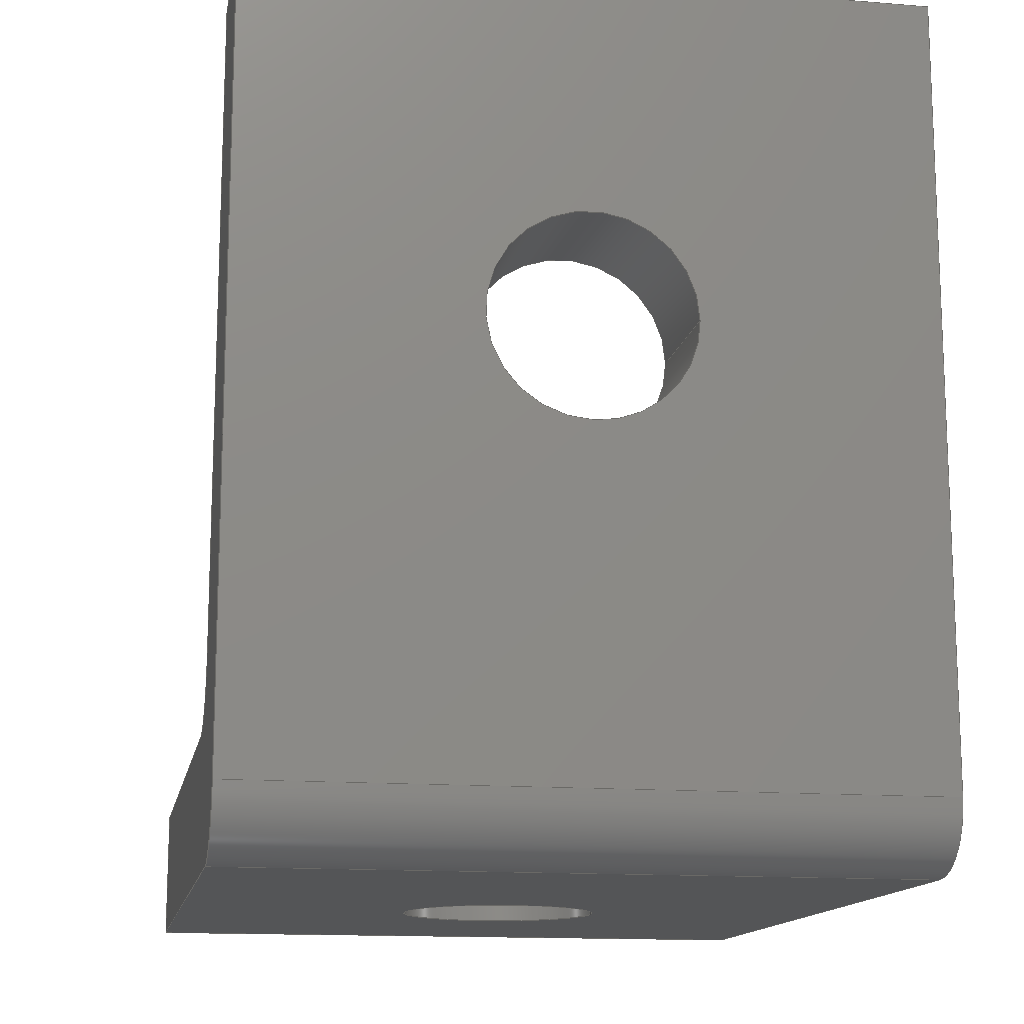
<metadata>
{"format":"step","ext":"step","renderer":"f3d","projection":"perspective","resolution":1024,"background":"white","views":[{"elev":-14.0,"azim":-10.3,"up":"+Z"}]}
</metadata>
<code>
ISO-10303-21;
DATA;
#1 = APPLICATION_PROTOCOL_DEFINITION('committee draft',
  'automotive_design',1997,#2);
#2 = APPLICATION_CONTEXT(
  'core data for automotive mechanical design processes');
#3 = SHAPE_DEFINITION_REPRESENTATION(#4,#10);
#4 = PRODUCT_DEFINITION_SHAPE('','',#5);
#5 = PRODUCT_DEFINITION('design','',#6,#9);
#6 = PRODUCT_DEFINITION_FORMATION('','',#7);
#7 = PRODUCT('Mounting_Bracket_L12.5_W10','Mounting_Bracket_L12.5_W10',
  '',(#8));
#8 = MECHANICAL_CONTEXT('',#2,'mechanical');
#9 = PRODUCT_DEFINITION_CONTEXT('part definition',#2,'design');
#10 = ADVANCED_BREP_SHAPE_REPRESENTATION('',(#11,#15),#417);
#11 = AXIS2_PLACEMENT_3D('',#12,#13,#14);
#12 = CARTESIAN_POINT('',(0,0,0));
#13 = DIRECTION('',(0,0,1));
#14 = DIRECTION('',(1,0,-0));
#15 = MANIFOLD_SOLID_BREP('',#16);
#16 = CLOSED_SHELL('',(#17,#59,#110,#141,#191,#223,#254,#285,#317,#349,
    #381,#399));
#17 = ADVANCED_FACE('',(#18),#54,.F.);
#18 = FACE_BOUND('',#19,.F.);
#19 = EDGE_LOOP('',(#20,#31,#39,#48));
#20 = ORIENTED_EDGE('',*,*,#21,.T.);
#21 = EDGE_CURVE('',#22,#24,#26,.T.);
#22 = VERTEX_POINT('',#23);
#23 = CARTESIAN_POINT('',(10,3,2));
#24 = VERTEX_POINT('',#25);
#25 = CARTESIAN_POINT('',(10,2,3));
#26 = CIRCLE('',#27,1);
#27 = AXIS2_PLACEMENT_3D('',#28,#29,#30);
#28 = CARTESIAN_POINT('',(10,3,3));
#29 = DIRECTION('',(-1,0,0));
#30 = DIRECTION('',(0,0,-1));
#31 = ORIENTED_EDGE('',*,*,#32,.T.);
#32 = EDGE_CURVE('',#24,#33,#35,.T.);
#33 = VERTEX_POINT('',#34);
#34 = CARTESIAN_POINT('',(0,2,3));
#35 = LINE('',#36,#37);
#36 = CARTESIAN_POINT('',(10,2,3));
#37 = VECTOR('',#38,1);
#38 = DIRECTION('',(-1,0,0));
#39 = ORIENTED_EDGE('',*,*,#40,.F.);
#40 = EDGE_CURVE('',#41,#33,#43,.T.);
#41 = VERTEX_POINT('',#42);
#42 = CARTESIAN_POINT('',(0,3,2));
#43 = CIRCLE('',#44,1);
#44 = AXIS2_PLACEMENT_3D('',#45,#46,#47);
#45 = CARTESIAN_POINT('',(0,3,3));
#46 = DIRECTION('',(-1,0,0));
#47 = DIRECTION('',(0,0,-1));
#48 = ORIENTED_EDGE('',*,*,#49,.F.);
#49 = EDGE_CURVE('',#22,#41,#50,.T.);
#50 = LINE('',#51,#52);
#51 = CARTESIAN_POINT('',(10,3,2));
#52 = VECTOR('',#53,1);
#53 = DIRECTION('',(-1,0,0));
#54 = CYLINDRICAL_SURFACE('',#55,1);
#55 = AXIS2_PLACEMENT_3D('',#56,#57,#58);
#56 = CARTESIAN_POINT('',(10,3,3));
#57 = DIRECTION('',(-1,0,0));
#58 = DIRECTION('',(0,0,-1));
#59 = ADVANCED_FACE('',(#60,#85),#105,.T.);
#60 = FACE_BOUND('',#61,.T.);
#61 = EDGE_LOOP('',(#62,#63,#71,#79));
#62 = ORIENTED_EDGE('',*,*,#49,.F.);
#63 = ORIENTED_EDGE('',*,*,#64,.T.);
#64 = EDGE_CURVE('',#22,#65,#67,.T.);
#65 = VERTEX_POINT('',#66);
#66 = CARTESIAN_POINT('',(10,12.5,2));
#67 = LINE('',#68,#69);
#68 = CARTESIAN_POINT('',(10,1,2));
#69 = VECTOR('',#70,1);
#70 = DIRECTION('',(0,1,0));
#71 = ORIENTED_EDGE('',*,*,#72,.F.);
#72 = EDGE_CURVE('',#73,#65,#75,.T.);
#73 = VERTEX_POINT('',#74);
#74 = CARTESIAN_POINT('',(0,12.5,2));
#75 = LINE('',#76,#77);
#76 = CARTESIAN_POINT('',(0,12.5,2));
#77 = VECTOR('',#78,1);
#78 = DIRECTION('',(1,0,0));
#79 = ORIENTED_EDGE('',*,*,#80,.F.);
#80 = EDGE_CURVE('',#41,#73,#81,.T.);
#81 = LINE('',#82,#83);
#82 = CARTESIAN_POINT('',(0,1,2));
#83 = VECTOR('',#84,1);
#84 = DIRECTION('',(0,1,0));
#85 = FACE_BOUND('',#86,.T.);
#86 = EDGE_LOOP('',(#87,#98));
#87 = ORIENTED_EDGE('',*,*,#88,.F.);
#88 = EDGE_CURVE('',#89,#91,#93,.T.);
#89 = VERTEX_POINT('',#90);
#90 = CARTESIAN_POINT('',(5,6,2));
#91 = VERTEX_POINT('',#92);
#92 = CARTESIAN_POINT('',(6.5,7.5,2));
#93 = CIRCLE('',#94,1.5);
#94 = AXIS2_PLACEMENT_3D('',#95,#96,#97);
#95 = CARTESIAN_POINT('',(5,7.5,2));
#96 = DIRECTION('',(0,0,1));
#97 = DIRECTION('',(1,0,0));
#98 = ORIENTED_EDGE('',*,*,#99,.F.);
#99 = EDGE_CURVE('',#91,#89,#100,.T.);
#100 = CIRCLE('',#101,1.5);
#101 = AXIS2_PLACEMENT_3D('',#102,#103,#104);
#102 = CARTESIAN_POINT('',(5,7.5,2));
#103 = DIRECTION('',(0,0,1));
#104 = DIRECTION('',(1,0,0));
#105 = PLANE('',#106);
#106 = AXIS2_PLACEMENT_3D('',#107,#108,#109);
#107 = CARTESIAN_POINT('',(0,1,2));
#108 = DIRECTION('',(0,0,1));
#109 = DIRECTION('',(1,0,0));
#110 = ADVANCED_FACE('',(#111),#136,.T.);
#111 = FACE_BOUND('',#112,.T.);
#112 = EDGE_LOOP('',(#113,#123,#129,#130));
#113 = ORIENTED_EDGE('',*,*,#114,.F.);
#114 = EDGE_CURVE('',#115,#117,#119,.T.);
#115 = VERTEX_POINT('',#116);
#116 = CARTESIAN_POINT('',(0,12.5,0));
#117 = VERTEX_POINT('',#118);
#118 = CARTESIAN_POINT('',(10,12.5,0));
#119 = LINE('',#120,#121);
#120 = CARTESIAN_POINT('',(0,12.5,0));
#121 = VECTOR('',#122,1);
#122 = DIRECTION('',(1,0,0));
#123 = ORIENTED_EDGE('',*,*,#124,.T.);
#124 = EDGE_CURVE('',#115,#73,#125,.T.);
#125 = LINE('',#126,#127);
#126 = CARTESIAN_POINT('',(0,12.5,0));
#127 = VECTOR('',#128,1);
#128 = DIRECTION('',(0,0,1));
#129 = ORIENTED_EDGE('',*,*,#72,.T.);
#130 = ORIENTED_EDGE('',*,*,#131,.F.);
#131 = EDGE_CURVE('',#117,#65,#132,.T.);
#132 = LINE('',#133,#134);
#133 = CARTESIAN_POINT('',(10,12.5,0));
#134 = VECTOR('',#135,1);
#135 = DIRECTION('',(0,0,1));
#136 = PLANE('',#137);
#137 = AXIS2_PLACEMENT_3D('',#138,#139,#140);
#138 = CARTESIAN_POINT('',(0,12.5,0));
#139 = DIRECTION('',(0,1,0));
#140 = DIRECTION('',(0,0,1));
#141 = ADVANCED_FACE('',(#142),#186,.F.);
#142 = FACE_BOUND('',#143,.T.);
#143 = EDGE_LOOP('',(#144,#145,#146,#154,#163,#171,#179,#185));
#144 = ORIENTED_EDGE('',*,*,#80,.T.);
#145 = ORIENTED_EDGE('',*,*,#124,.F.);
#146 = ORIENTED_EDGE('',*,*,#147,.F.);
#147 = EDGE_CURVE('',#148,#115,#150,.T.);
#148 = VERTEX_POINT('',#149);
#149 = CARTESIAN_POINT('',(0,1,-1.11e-16));
#150 = LINE('',#151,#152);
#151 = CARTESIAN_POINT('',(0,1,0));
#152 = VECTOR('',#153,1);
#153 = DIRECTION('',(0,1,0));
#154 = ORIENTED_EDGE('',*,*,#155,.T.);
#155 = EDGE_CURVE('',#148,#156,#158,.T.);
#156 = VERTEX_POINT('',#157);
#157 = CARTESIAN_POINT('',(0,-1.11e-16,1));
#158 = CIRCLE('',#159,1);
#159 = AXIS2_PLACEMENT_3D('',#160,#161,#162);
#160 = CARTESIAN_POINT('',(0,1,1));
#161 = DIRECTION('',(-1,0,0));
#162 = DIRECTION('',(0,0,1));
#163 = ORIENTED_EDGE('',*,*,#164,.T.);
#164 = EDGE_CURVE('',#156,#165,#167,.T.);
#165 = VERTEX_POINT('',#166);
#166 = CARTESIAN_POINT('',(0,0,12.5));
#167 = LINE('',#168,#169);
#168 = CARTESIAN_POINT('',(0,0,1));
#169 = VECTOR('',#170,1);
#170 = DIRECTION('',(0,0,1));
#171 = ORIENTED_EDGE('',*,*,#172,.T.);
#172 = EDGE_CURVE('',#165,#173,#175,.T.);
#173 = VERTEX_POINT('',#174);
#174 = CARTESIAN_POINT('',(0,2,12.5));
#175 = LINE('',#176,#177);
#176 = CARTESIAN_POINT('',(0,0,12.5));
#177 = VECTOR('',#178,1);
#178 = DIRECTION('',(0,1,0));
#179 = ORIENTED_EDGE('',*,*,#180,.F.);
#180 = EDGE_CURVE('',#33,#173,#181,.T.);
#181 = LINE('',#182,#183);
#182 = CARTESIAN_POINT('',(0,2,1));
#183 = VECTOR('',#184,1);
#184 = DIRECTION('',(0,0,1));
#185 = ORIENTED_EDGE('',*,*,#40,.F.);
#186 = PLANE('',#187);
#187 = AXIS2_PLACEMENT_3D('',#188,#189,#190);
#188 = CARTESIAN_POINT('',(0,3,2));
#189 = DIRECTION('',(1,0,0));
#190 = DIRECTION('',(0,0,1));
#191 = ADVANCED_FACE('',(#192),#218,.T.);
#192 = FACE_BOUND('',#193,.F.);
#193 = EDGE_LOOP('',(#194,#195,#203,#212));
#194 = ORIENTED_EDGE('',*,*,#155,.T.);
#195 = ORIENTED_EDGE('',*,*,#196,.T.);
#196 = EDGE_CURVE('',#156,#197,#199,.T.);
#197 = VERTEX_POINT('',#198);
#198 = CARTESIAN_POINT('',(10,-1.11e-16,1));
#199 = LINE('',#200,#201);
#200 = CARTESIAN_POINT('',(0,0,1));
#201 = VECTOR('',#202,1);
#202 = DIRECTION('',(1,0,0));
#203 = ORIENTED_EDGE('',*,*,#204,.F.);
#204 = EDGE_CURVE('',#205,#197,#207,.T.);
#205 = VERTEX_POINT('',#206);
#206 = CARTESIAN_POINT('',(10,1,-1.11e-16));
#207 = CIRCLE('',#208,1);
#208 = AXIS2_PLACEMENT_3D('',#209,#210,#211);
#209 = CARTESIAN_POINT('',(10,1,1));
#210 = DIRECTION('',(-1,0,0));
#211 = DIRECTION('',(0,0,1));
#212 = ORIENTED_EDGE('',*,*,#213,.F.);
#213 = EDGE_CURVE('',#148,#205,#214,.T.);
#214 = LINE('',#215,#216);
#215 = CARTESIAN_POINT('',(0,1,0));
#216 = VECTOR('',#217,1);
#217 = DIRECTION('',(1,0,0));
#218 = CYLINDRICAL_SURFACE('',#219,1);
#219 = AXIS2_PLACEMENT_3D('',#220,#221,#222);
#220 = CARTESIAN_POINT('',(0,1,1));
#221 = DIRECTION('',(1,0,0));
#222 = DIRECTION('',(0,0,-1));
#223 = ADVANCED_FACE('',(#224),#249,.T.);
#224 = FACE_BOUND('',#225,.T.);
#225 = EDGE_LOOP('',(#226,#227,#235,#243));
#226 = ORIENTED_EDGE('',*,*,#172,.F.);
#227 = ORIENTED_EDGE('',*,*,#228,.T.);
#228 = EDGE_CURVE('',#165,#229,#231,.T.);
#229 = VERTEX_POINT('',#230);
#230 = CARTESIAN_POINT('',(10,0,12.5));
#231 = LINE('',#232,#233);
#232 = CARTESIAN_POINT('',(0,0,12.5));
#233 = VECTOR('',#234,1);
#234 = DIRECTION('',(1,0,0));
#235 = ORIENTED_EDGE('',*,*,#236,.T.);
#236 = EDGE_CURVE('',#229,#237,#239,.T.);
#237 = VERTEX_POINT('',#238);
#238 = CARTESIAN_POINT('',(10,2,12.5));
#239 = LINE('',#240,#241);
#240 = CARTESIAN_POINT('',(10,0,12.5));
#241 = VECTOR('',#242,1);
#242 = DIRECTION('',(0,1,0));
#243 = ORIENTED_EDGE('',*,*,#244,.F.);
#244 = EDGE_CURVE('',#173,#237,#245,.T.);
#245 = LINE('',#246,#247);
#246 = CARTESIAN_POINT('',(0,2,12.5));
#247 = VECTOR('',#248,1);
#248 = DIRECTION('',(1,0,0));
#249 = PLANE('',#250);
#250 = AXIS2_PLACEMENT_3D('',#251,#252,#253);
#251 = CARTESIAN_POINT('',(0,0,12.5));
#252 = DIRECTION('',(0,0,1));
#253 = DIRECTION('',(1,0,0));
#254 = ADVANCED_FACE('',(#255),#280,.F.);
#255 = FACE_BOUND('',#256,.T.);
#256 = EDGE_LOOP('',(#257,#258,#259,#260,#266,#267,#273,#274));
#257 = ORIENTED_EDGE('',*,*,#131,.T.);
#258 = ORIENTED_EDGE('',*,*,#64,.F.);
#259 = ORIENTED_EDGE('',*,*,#21,.T.);
#260 = ORIENTED_EDGE('',*,*,#261,.T.);
#261 = EDGE_CURVE('',#24,#237,#262,.T.);
#262 = LINE('',#263,#264);
#263 = CARTESIAN_POINT('',(10,2,1));
#264 = VECTOR('',#265,1);
#265 = DIRECTION('',(0,0,1));
#266 = ORIENTED_EDGE('',*,*,#236,.F.);
#267 = ORIENTED_EDGE('',*,*,#268,.F.);
#268 = EDGE_CURVE('',#197,#229,#269,.T.);
#269 = LINE('',#270,#271);
#270 = CARTESIAN_POINT('',(10,0,1));
#271 = VECTOR('',#272,1);
#272 = DIRECTION('',(0,0,1));
#273 = ORIENTED_EDGE('',*,*,#204,.F.);
#274 = ORIENTED_EDGE('',*,*,#275,.T.);
#275 = EDGE_CURVE('',#205,#117,#276,.T.);
#276 = LINE('',#277,#278);
#277 = CARTESIAN_POINT('',(10,1,0));
#278 = VECTOR('',#279,1);
#279 = DIRECTION('',(0,1,0));
#280 = PLANE('',#281);
#281 = AXIS2_PLACEMENT_3D('',#282,#283,#284);
#282 = CARTESIAN_POINT('',(10,2,0));
#283 = DIRECTION('',(-1,0,0));
#284 = DIRECTION('',(0,0,-1));
#285 = ADVANCED_FACE('',(#286,#292),#312,.F.);
#286 = FACE_BOUND('',#287,.T.);
#287 = EDGE_LOOP('',(#288,#289,#290,#291));
#288 = ORIENTED_EDGE('',*,*,#147,.T.);
#289 = ORIENTED_EDGE('',*,*,#114,.T.);
#290 = ORIENTED_EDGE('',*,*,#275,.F.);
#291 = ORIENTED_EDGE('',*,*,#213,.F.);
#292 = FACE_BOUND('',#293,.F.);
#293 = EDGE_LOOP('',(#294,#305));
#294 = ORIENTED_EDGE('',*,*,#295,.F.);
#295 = EDGE_CURVE('',#296,#298,#300,.T.);
#296 = VERTEX_POINT('',#297);
#297 = CARTESIAN_POINT('',(6.5,7.5,0));
#298 = VERTEX_POINT('',#299);
#299 = CARTESIAN_POINT('',(5,6,0));
#300 = CIRCLE('',#301,1.5);
#301 = AXIS2_PLACEMENT_3D('',#302,#303,#304);
#302 = CARTESIAN_POINT('',(5,7.5,0));
#303 = DIRECTION('',(0,0,1));
#304 = DIRECTION('',(1,0,0));
#305 = ORIENTED_EDGE('',*,*,#306,.F.);
#306 = EDGE_CURVE('',#298,#296,#307,.T.);
#307 = CIRCLE('',#308,1.5);
#308 = AXIS2_PLACEMENT_3D('',#309,#310,#311);
#309 = CARTESIAN_POINT('',(5,7.5,0));
#310 = DIRECTION('',(0,0,1));
#311 = DIRECTION('',(1,0,0));
#312 = PLANE('',#313);
#313 = AXIS2_PLACEMENT_3D('',#314,#315,#316);
#314 = CARTESIAN_POINT('',(0,1,0));
#315 = DIRECTION('',(0,0,1));
#316 = DIRECTION('',(1,0,0));
#317 = ADVANCED_FACE('',(#318,#324),#344,.T.);
#318 = FACE_BOUND('',#319,.T.);
#319 = EDGE_LOOP('',(#320,#321,#322,#323));
#320 = ORIENTED_EDGE('',*,*,#261,.F.);
#321 = ORIENTED_EDGE('',*,*,#32,.T.);
#322 = ORIENTED_EDGE('',*,*,#180,.T.);
#323 = ORIENTED_EDGE('',*,*,#244,.T.);
#324 = FACE_BOUND('',#325,.T.);
#325 = EDGE_LOOP('',(#326,#337));
#326 = ORIENTED_EDGE('',*,*,#327,.F.);
#327 = EDGE_CURVE('',#328,#330,#332,.T.);
#328 = VERTEX_POINT('',#329);
#329 = CARTESIAN_POINT('',(5,2,6));
#330 = VERTEX_POINT('',#331);
#331 = CARTESIAN_POINT('',(6.5,2,7.5));
#332 = CIRCLE('',#333,1.5);
#333 = AXIS2_PLACEMENT_3D('',#334,#335,#336);
#334 = CARTESIAN_POINT('',(5,2,7.5));
#335 = DIRECTION('',(0,1,-2.22e-16));
#336 = DIRECTION('',(1,0,0));
#337 = ORIENTED_EDGE('',*,*,#338,.F.);
#338 = EDGE_CURVE('',#330,#328,#339,.T.);
#339 = CIRCLE('',#340,1.5);
#340 = AXIS2_PLACEMENT_3D('',#341,#342,#343);
#341 = CARTESIAN_POINT('',(5,2,7.5));
#342 = DIRECTION('',(0,1,-2.22e-16));
#343 = DIRECTION('',(1,0,0));
#344 = PLANE('',#345);
#345 = AXIS2_PLACEMENT_3D('',#346,#347,#348);
#346 = CARTESIAN_POINT('',(0,2,1));
#347 = DIRECTION('',(0,1,0));
#348 = DIRECTION('',(0,0,1));
#349 = ADVANCED_FACE('',(#350,#356),#376,.F.);
#350 = FACE_BOUND('',#351,.T.);
#351 = EDGE_LOOP('',(#352,#353,#354,#355));
#352 = ORIENTED_EDGE('',*,*,#268,.T.);
#353 = ORIENTED_EDGE('',*,*,#228,.F.);
#354 = ORIENTED_EDGE('',*,*,#164,.F.);
#355 = ORIENTED_EDGE('',*,*,#196,.T.);
#356 = FACE_BOUND('',#357,.F.);
#357 = EDGE_LOOP('',(#358,#369));
#358 = ORIENTED_EDGE('',*,*,#359,.F.);
#359 = EDGE_CURVE('',#360,#362,#364,.T.);
#360 = VERTEX_POINT('',#361);
#361 = CARTESIAN_POINT('',(6.5,8.158e-32,7.5));
#362 = VERTEX_POINT('',#363);
#363 = CARTESIAN_POINT('',(5,-1.665e-16,6));
#364 = CIRCLE('',#365,1.5);
#365 = AXIS2_PLACEMENT_3D('',#366,#367,#368);
#366 = CARTESIAN_POINT('',(5,0,7.5));
#367 = DIRECTION('',(0,1,-2.22e-16));
#368 = DIRECTION('',(1,0,0));
#369 = ORIENTED_EDGE('',*,*,#370,.F.);
#370 = EDGE_CURVE('',#362,#360,#371,.T.);
#371 = CIRCLE('',#372,1.5);
#372 = AXIS2_PLACEMENT_3D('',#373,#374,#375);
#373 = CARTESIAN_POINT('',(5,0,7.5));
#374 = DIRECTION('',(0,1,-2.22e-16));
#375 = DIRECTION('',(1,0,0));
#376 = PLANE('',#377);
#377 = AXIS2_PLACEMENT_3D('',#378,#379,#380);
#378 = CARTESIAN_POINT('',(0,0,1));
#379 = DIRECTION('',(0,1,0));
#380 = DIRECTION('',(0,0,1));
#381 = ADVANCED_FACE('',(#382),#394,.F.);
#382 = FACE_BOUND('',#383,.F.);
#383 = EDGE_LOOP('',(#384,#385,#390,#391,#392,#393));
#384 = ORIENTED_EDGE('',*,*,#306,.T.);
#385 = ORIENTED_EDGE('',*,*,#386,.T.);
#386 = EDGE_CURVE('',#296,#91,#387,.T.);
#387 = B_SPLINE_CURVE_WITH_KNOTS('',1,(#388,#389),.UNSPECIFIED.,.F.,.F.,
  (2,2),(0,2),.PIECEWISE_BEZIER_KNOTS.);
#388 = CARTESIAN_POINT('',(6.5,7.5,0));
#389 = CARTESIAN_POINT('',(6.5,7.5,2));
#390 = ORIENTED_EDGE('',*,*,#88,.F.);
#391 = ORIENTED_EDGE('',*,*,#99,.F.);
#392 = ORIENTED_EDGE('',*,*,#386,.F.);
#393 = ORIENTED_EDGE('',*,*,#295,.T.);
#394 = CYLINDRICAL_SURFACE('',#395,1.5);
#395 = AXIS2_PLACEMENT_3D('',#396,#397,#398);
#396 = CARTESIAN_POINT('',(5,7.5,0));
#397 = DIRECTION('',(0,0,1));
#398 = DIRECTION('',(1,0,0));
#399 = ADVANCED_FACE('',(#400),#412,.F.);
#400 = FACE_BOUND('',#401,.F.);
#401 = EDGE_LOOP('',(#402,#403,#404,#409,#410,#411));
#402 = ORIENTED_EDGE('',*,*,#327,.F.);
#403 = ORIENTED_EDGE('',*,*,#338,.F.);
#404 = ORIENTED_EDGE('',*,*,#405,.F.);
#405 = EDGE_CURVE('',#360,#330,#406,.T.);
#406 = B_SPLINE_CURVE_WITH_KNOTS('',1,(#407,#408),.UNSPECIFIED.,.F.,.F.,
  (2,2),(4.079e-32,2),.PIECEWISE_BEZIER_KNOTS.);
#407 = CARTESIAN_POINT('',(6.5,0,7.5));
#408 = CARTESIAN_POINT('',(6.5,2,7.5));
#409 = ORIENTED_EDGE('',*,*,#359,.T.);
#410 = ORIENTED_EDGE('',*,*,#370,.T.);
#411 = ORIENTED_EDGE('',*,*,#405,.T.);
#412 = CYLINDRICAL_SURFACE('',#413,1.5);
#413 = AXIS2_PLACEMENT_3D('',#414,#415,#416);
#414 = CARTESIAN_POINT('',(5,0,7.5));
#415 = DIRECTION('',(0,1,-2.22e-16));
#416 = DIRECTION('',(1,0,0));
#417 = ( GEOMETRIC_REPRESENTATION_CONTEXT(3) 
GLOBAL_UNCERTAINTY_ASSIGNED_CONTEXT((#421)) GLOBAL_UNIT_ASSIGNED_CONTEXT
((#418,#419,#420)) REPRESENTATION_CONTEXT('Context #1',
  '3D Context with UNIT and UNCERTAINTY') );
#418 = ( LENGTH_UNIT() NAMED_UNIT(*) SI_UNIT(.MILLI.,.METRE.) );
#419 = ( NAMED_UNIT(*) PLANE_ANGLE_UNIT() SI_UNIT($,.RADIAN.) );
#420 = ( NAMED_UNIT(*) SI_UNIT($,.STERADIAN.) SOLID_ANGLE_UNIT() );
#421 = UNCERTAINTY_MEASURE_WITH_UNIT(LENGTH_MEASURE(2e-06),#418,
  'distance_accuracy_value','confusion accuracy');
#422 = PRODUCT_TYPE('part',$,(#7));
#423 = MECHANICAL_DESIGN_GEOMETRIC_PRESENTATION_REPRESENTATION('',(#424,
    #432,#439,#446,#453,#460,#467,#474,#481,#488,#495,#502),#417);
#424 = STYLED_ITEM('color',(#425),#17);
#425 = PRESENTATION_STYLE_ASSIGNMENT((#426));
#426 = SURFACE_STYLE_USAGE(.BOTH.,#427);
#427 = SURFACE_SIDE_STYLE('',(#428));
#428 = SURFACE_STYLE_FILL_AREA(#429);
#429 = FILL_AREA_STYLE('',(#430));
#430 = FILL_AREA_STYLE_COLOUR('',#431);
#431 = COLOUR_RGB('',0.7294,0.7686,0.7843);
#432 = STYLED_ITEM('color',(#433),#59);
#433 = PRESENTATION_STYLE_ASSIGNMENT((#434));
#434 = SURFACE_STYLE_USAGE(.BOTH.,#435);
#435 = SURFACE_SIDE_STYLE('',(#436));
#436 = SURFACE_STYLE_FILL_AREA(#437);
#437 = FILL_AREA_STYLE('',(#438));
#438 = FILL_AREA_STYLE_COLOUR('',#431);
#439 = STYLED_ITEM('color',(#440),#110);
#440 = PRESENTATION_STYLE_ASSIGNMENT((#441));
#441 = SURFACE_STYLE_USAGE(.BOTH.,#442);
#442 = SURFACE_SIDE_STYLE('',(#443));
#443 = SURFACE_STYLE_FILL_AREA(#444);
#444 = FILL_AREA_STYLE('',(#445));
#445 = FILL_AREA_STYLE_COLOUR('',#431);
#446 = STYLED_ITEM('color',(#447),#141);
#447 = PRESENTATION_STYLE_ASSIGNMENT((#448));
#448 = SURFACE_STYLE_USAGE(.BOTH.,#449);
#449 = SURFACE_SIDE_STYLE('',(#450));
#450 = SURFACE_STYLE_FILL_AREA(#451);
#451 = FILL_AREA_STYLE('',(#452));
#452 = FILL_AREA_STYLE_COLOUR('',#431);
#453 = STYLED_ITEM('color',(#454),#191);
#454 = PRESENTATION_STYLE_ASSIGNMENT((#455));
#455 = SURFACE_STYLE_USAGE(.BOTH.,#456);
#456 = SURFACE_SIDE_STYLE('',(#457));
#457 = SURFACE_STYLE_FILL_AREA(#458);
#458 = FILL_AREA_STYLE('',(#459));
#459 = FILL_AREA_STYLE_COLOUR('',#431);
#460 = STYLED_ITEM('color',(#461),#223);
#461 = PRESENTATION_STYLE_ASSIGNMENT((#462));
#462 = SURFACE_STYLE_USAGE(.BOTH.,#463);
#463 = SURFACE_SIDE_STYLE('',(#464));
#464 = SURFACE_STYLE_FILL_AREA(#465);
#465 = FILL_AREA_STYLE('',(#466));
#466 = FILL_AREA_STYLE_COLOUR('',#431);
#467 = STYLED_ITEM('color',(#468),#254);
#468 = PRESENTATION_STYLE_ASSIGNMENT((#469));
#469 = SURFACE_STYLE_USAGE(.BOTH.,#470);
#470 = SURFACE_SIDE_STYLE('',(#471));
#471 = SURFACE_STYLE_FILL_AREA(#472);
#472 = FILL_AREA_STYLE('',(#473));
#473 = FILL_AREA_STYLE_COLOUR('',#431);
#474 = STYLED_ITEM('color',(#475),#285);
#475 = PRESENTATION_STYLE_ASSIGNMENT((#476));
#476 = SURFACE_STYLE_USAGE(.BOTH.,#477);
#477 = SURFACE_SIDE_STYLE('',(#478));
#478 = SURFACE_STYLE_FILL_AREA(#479);
#479 = FILL_AREA_STYLE('',(#480));
#480 = FILL_AREA_STYLE_COLOUR('',#431);
#481 = STYLED_ITEM('color',(#482),#317);
#482 = PRESENTATION_STYLE_ASSIGNMENT((#483));
#483 = SURFACE_STYLE_USAGE(.BOTH.,#484);
#484 = SURFACE_SIDE_STYLE('',(#485));
#485 = SURFACE_STYLE_FILL_AREA(#486);
#486 = FILL_AREA_STYLE('',(#487));
#487 = FILL_AREA_STYLE_COLOUR('',#431);
#488 = STYLED_ITEM('color',(#489),#349);
#489 = PRESENTATION_STYLE_ASSIGNMENT((#490));
#490 = SURFACE_STYLE_USAGE(.BOTH.,#491);
#491 = SURFACE_SIDE_STYLE('',(#492));
#492 = SURFACE_STYLE_FILL_AREA(#493);
#493 = FILL_AREA_STYLE('',(#494));
#494 = FILL_AREA_STYLE_COLOUR('',#431);
#495 = STYLED_ITEM('color',(#496),#381);
#496 = PRESENTATION_STYLE_ASSIGNMENT((#497));
#497 = SURFACE_STYLE_USAGE(.BOTH.,#498);
#498 = SURFACE_SIDE_STYLE('',(#499));
#499 = SURFACE_STYLE_FILL_AREA(#500);
#500 = FILL_AREA_STYLE('',(#501));
#501 = FILL_AREA_STYLE_COLOUR('',#431);
#502 = STYLED_ITEM('color',(#503),#399);
#503 = PRESENTATION_STYLE_ASSIGNMENT((#504));
#504 = SURFACE_STYLE_USAGE(.BOTH.,#505);
#505 = SURFACE_SIDE_STYLE('',(#506));
#506 = SURFACE_STYLE_FILL_AREA(#507);
#507 = FILL_AREA_STYLE('',(#508));
#508 = FILL_AREA_STYLE_COLOUR('',#431);
ENDSEC;
END-ISO-10303-21;

</code>
